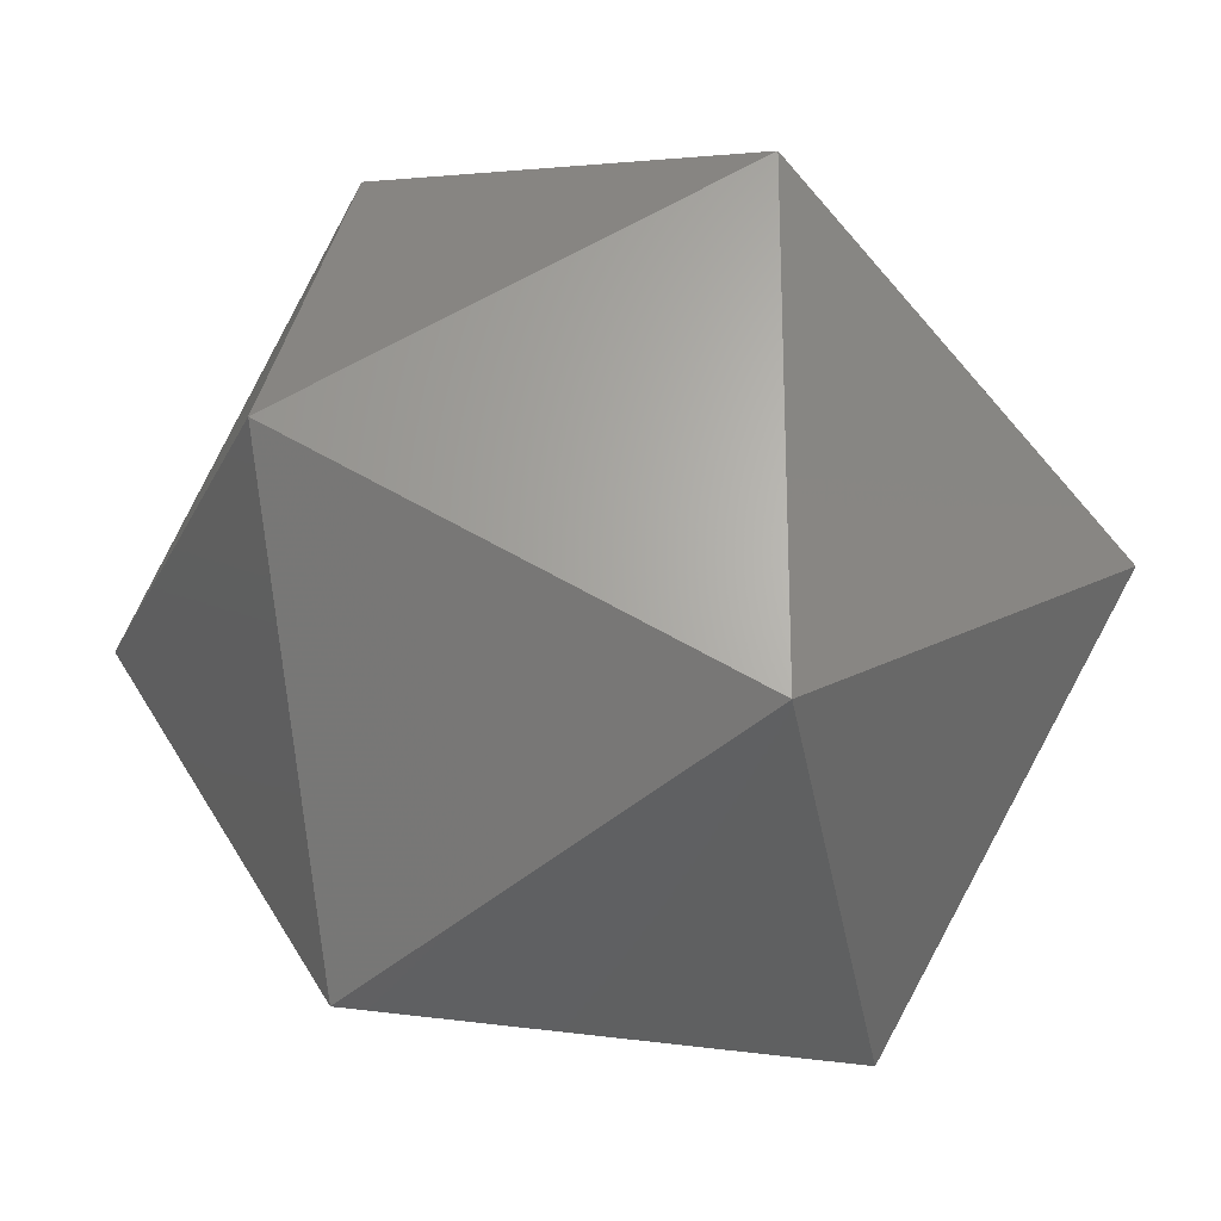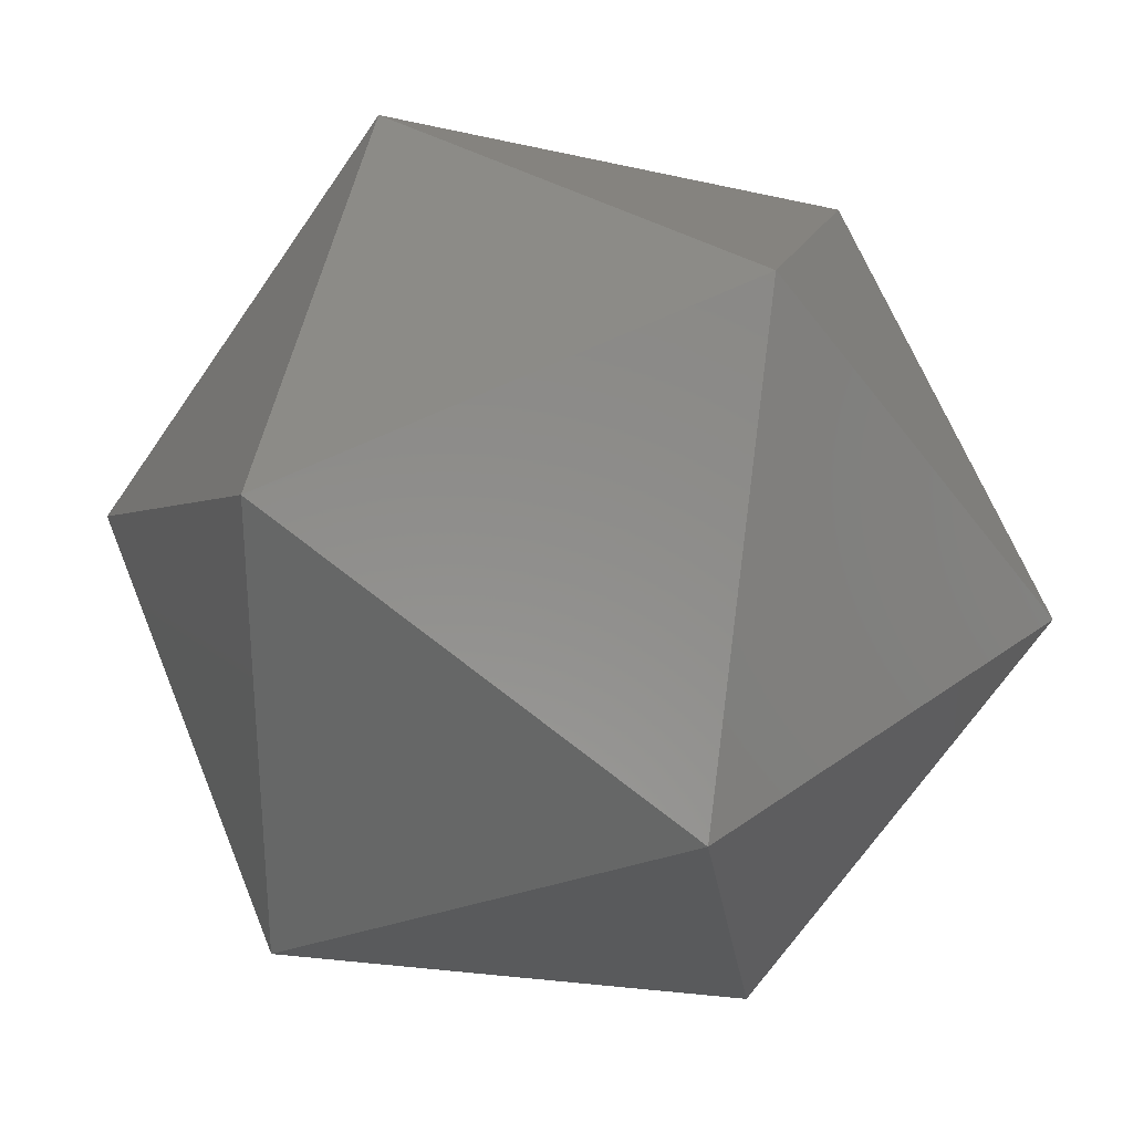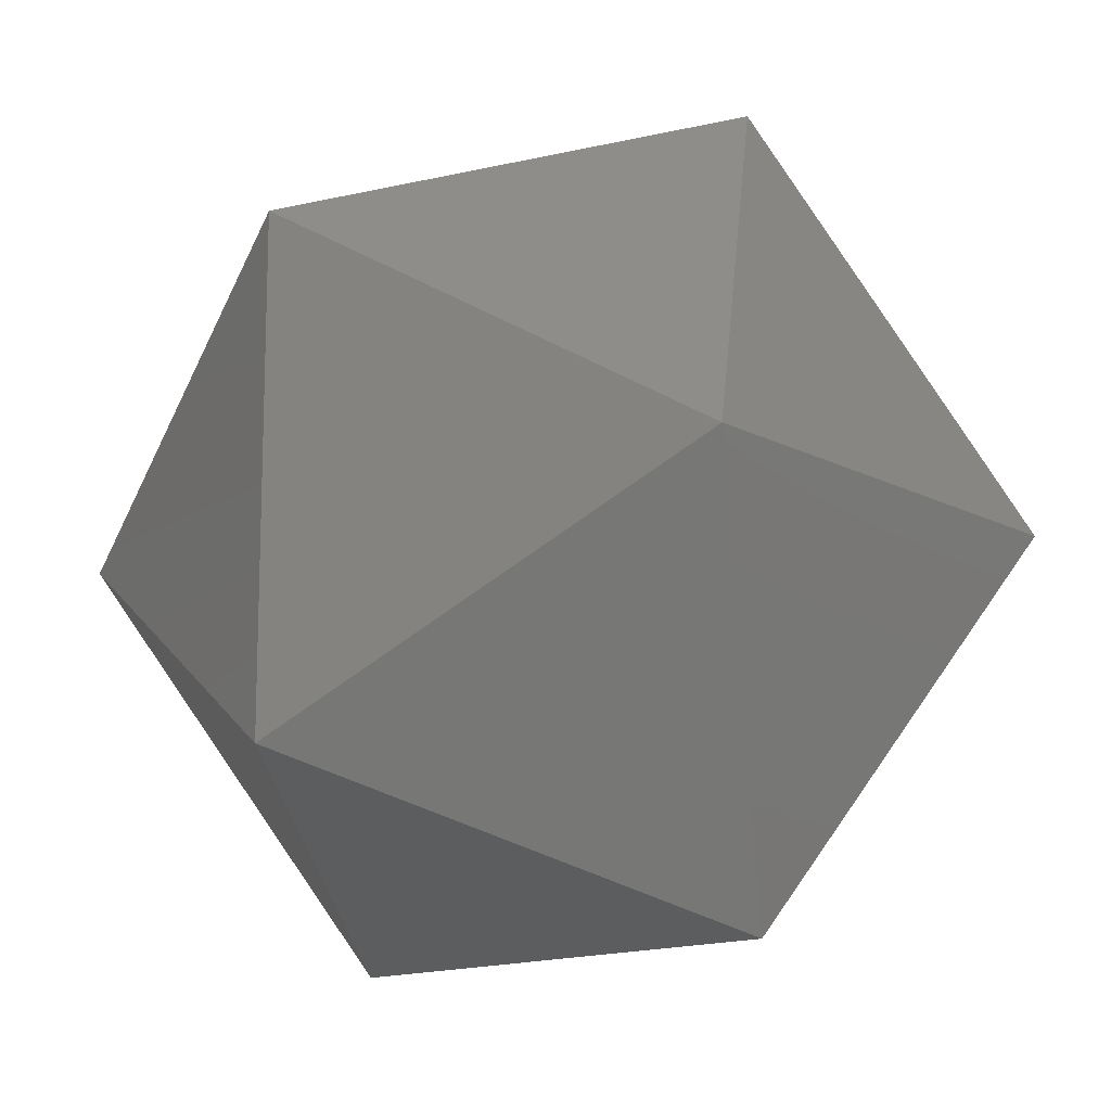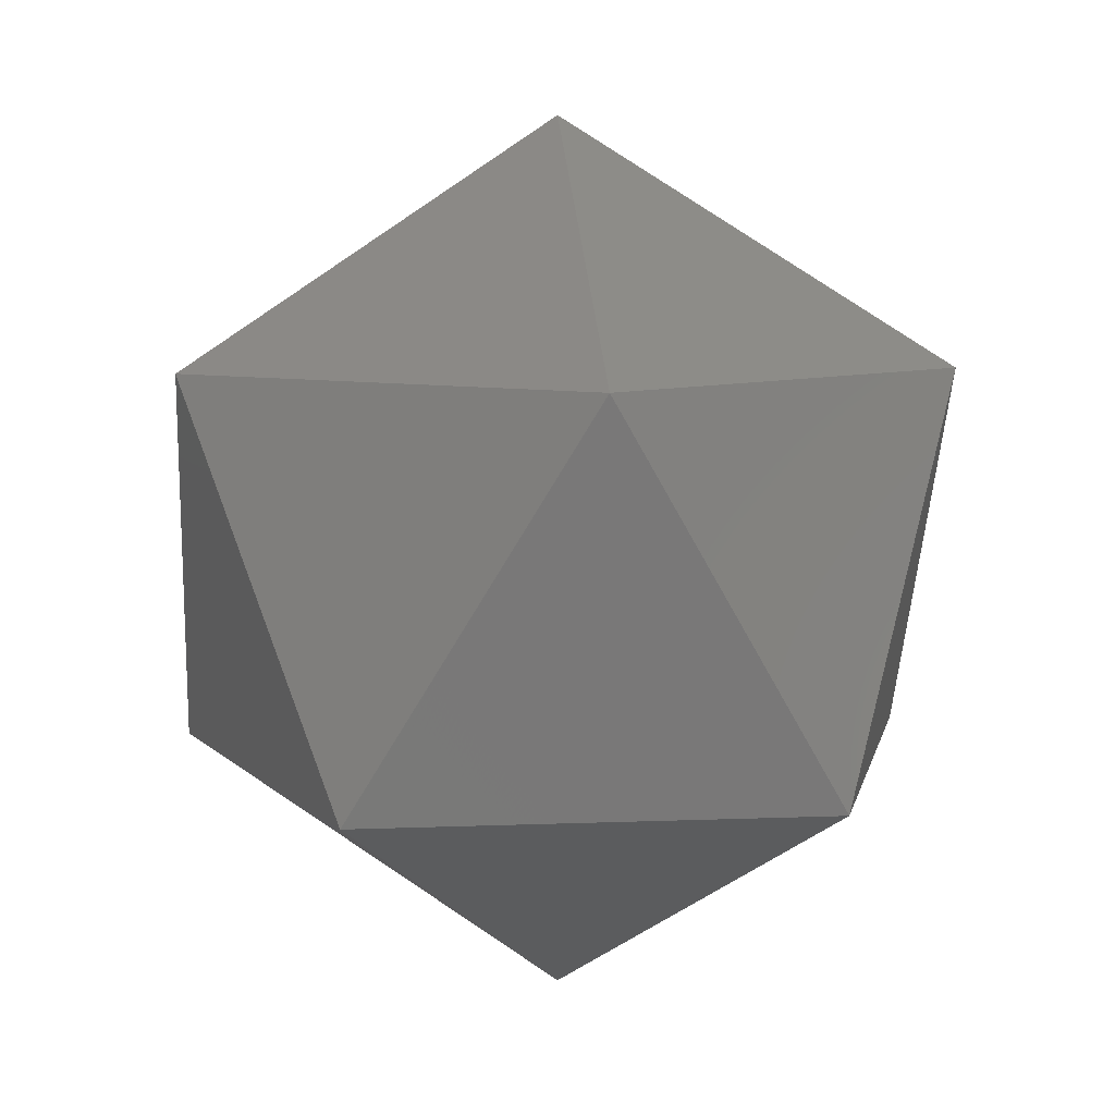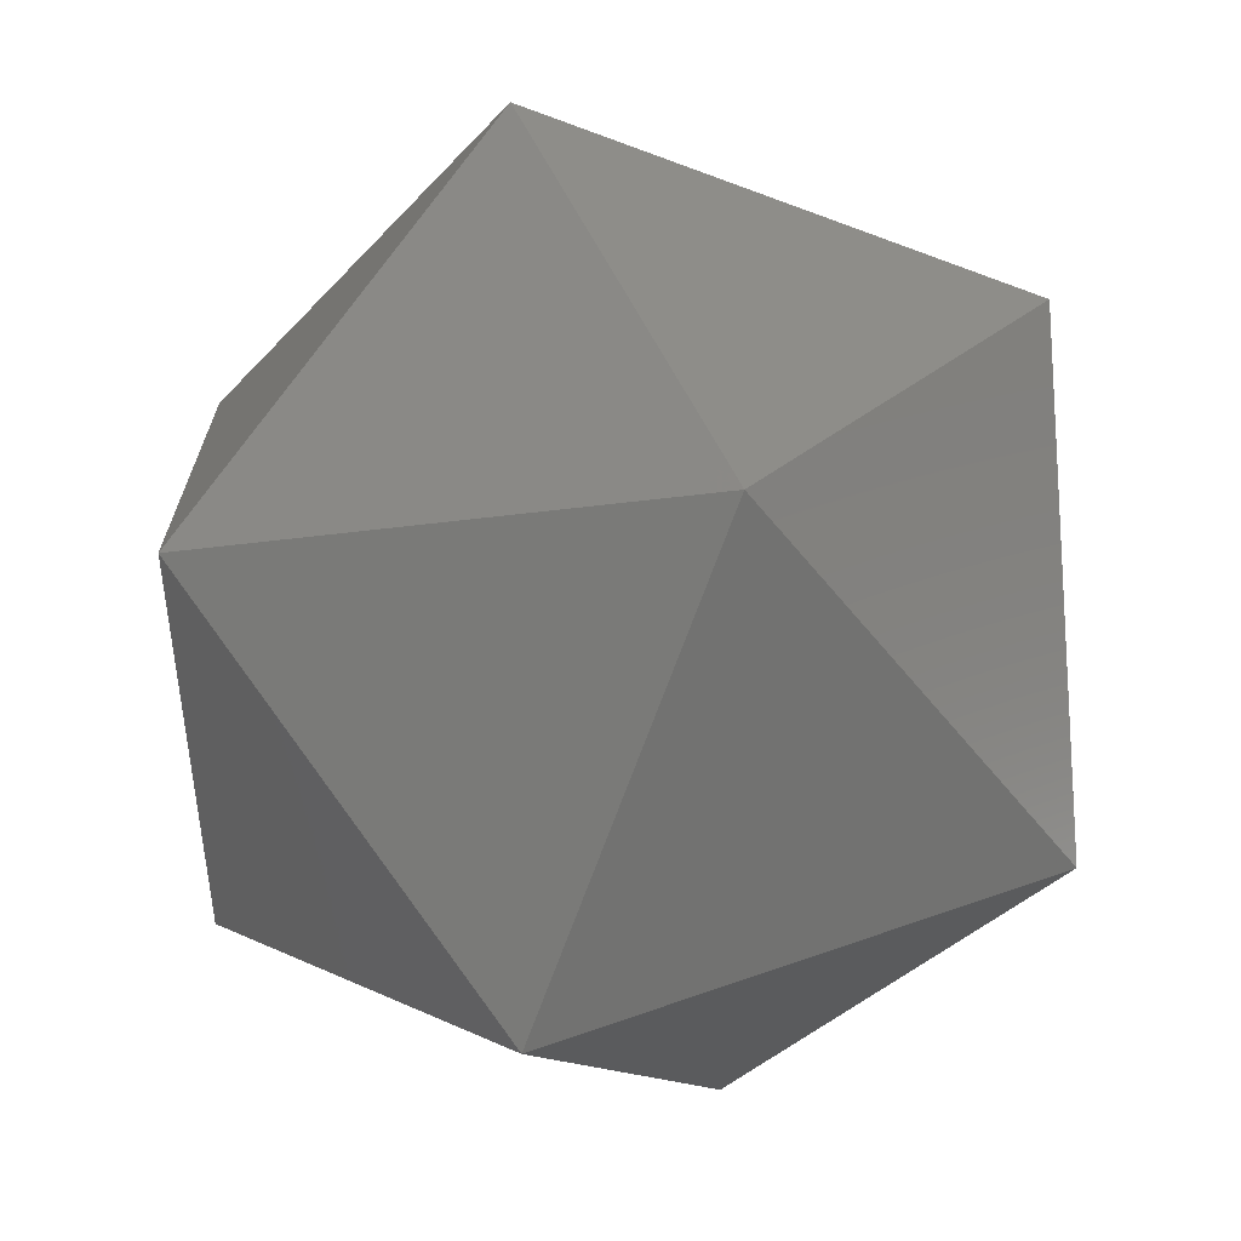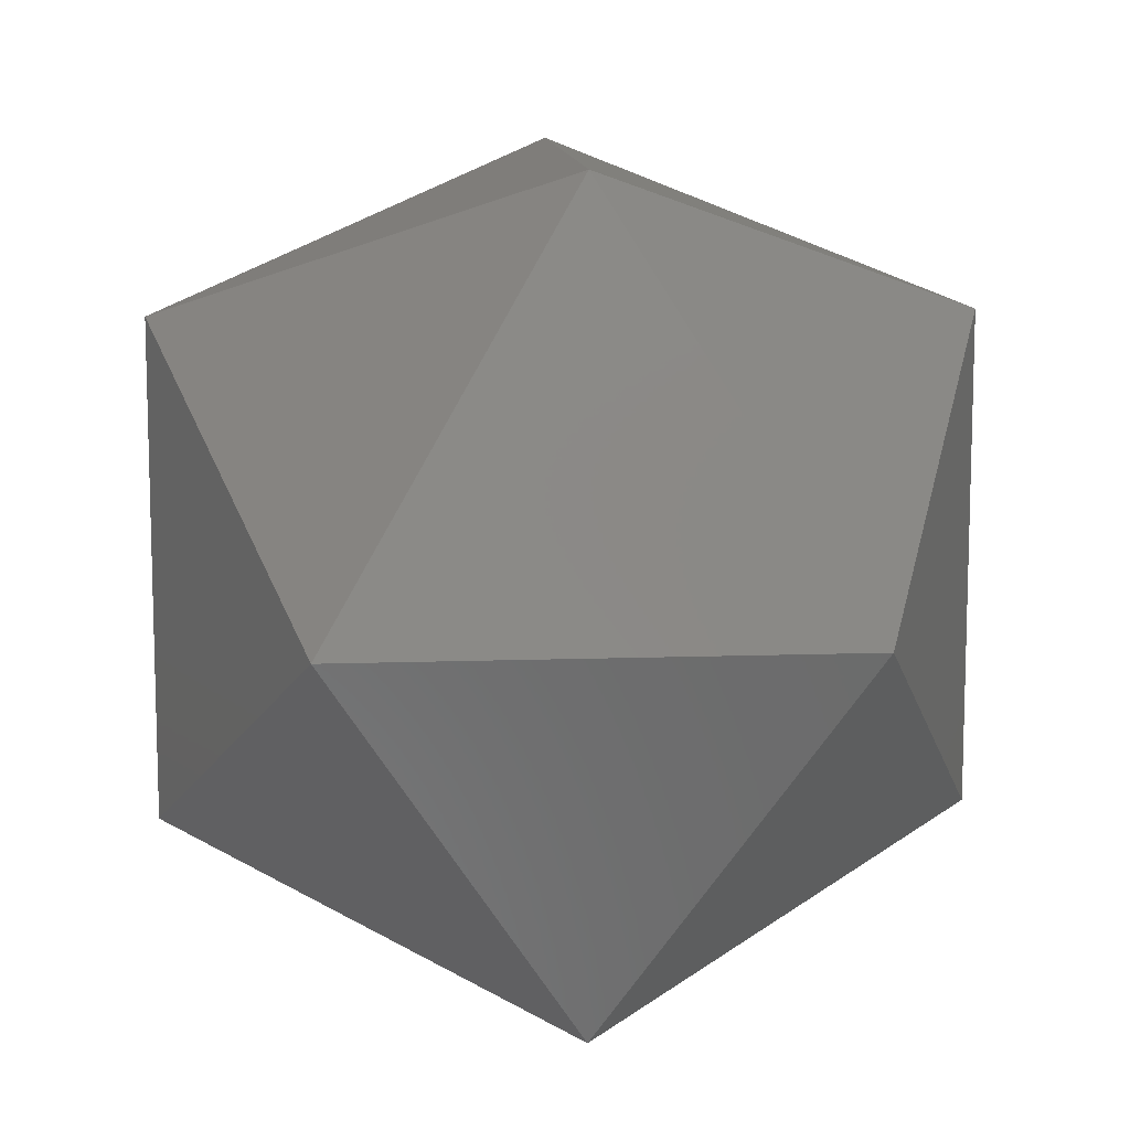
<metadata>
{"format":"stl","ext":"stl","renderer":"f3d","projection":"perspective","resolution":1024,"background":"white","views":[{"elev":-24.7,"azim":101.4,"up":"+Y"},{"elev":31.3,"azim":-14.7,"up":"+Y"},{"elev":-14.5,"azim":162.6,"up":"+Y"},{"elev":8.0,"azim":83.5,"up":"+Z"},{"elev":47.9,"azim":9.6,"up":"+Y"},{"elev":11.4,"azim":-153.1,"up":"+Y"}]}
</metadata>
<code>
# stl→obj: 12 verts, 20 faces
v 0 0 -5
v 3.618 -2.629 -2.236
v -1.382 -4.253 -2.236
v 3.618 2.629 -2.236
v -4.472 0 -2.236
v -1.382 4.253 -2.236
v 4.472 0 2.236
v 1.382 -4.253 2.236
v -3.618 -2.629 2.236
v -3.618 2.629 2.236
v 1.382 4.253 2.236
v 0 0 5
f 1 2 3
f 2 1 4
f 1 3 5
f 1 5 6
f 1 6 4
f 2 4 7
f 3 2 8
f 5 3 9
f 6 5 10
f 4 6 11
f 2 7 8
f 3 8 9
f 5 9 10
f 6 10 11
f 4 11 7
f 8 7 12
f 9 8 12
f 10 9 12
f 11 10 12
f 7 11 12

</code>
